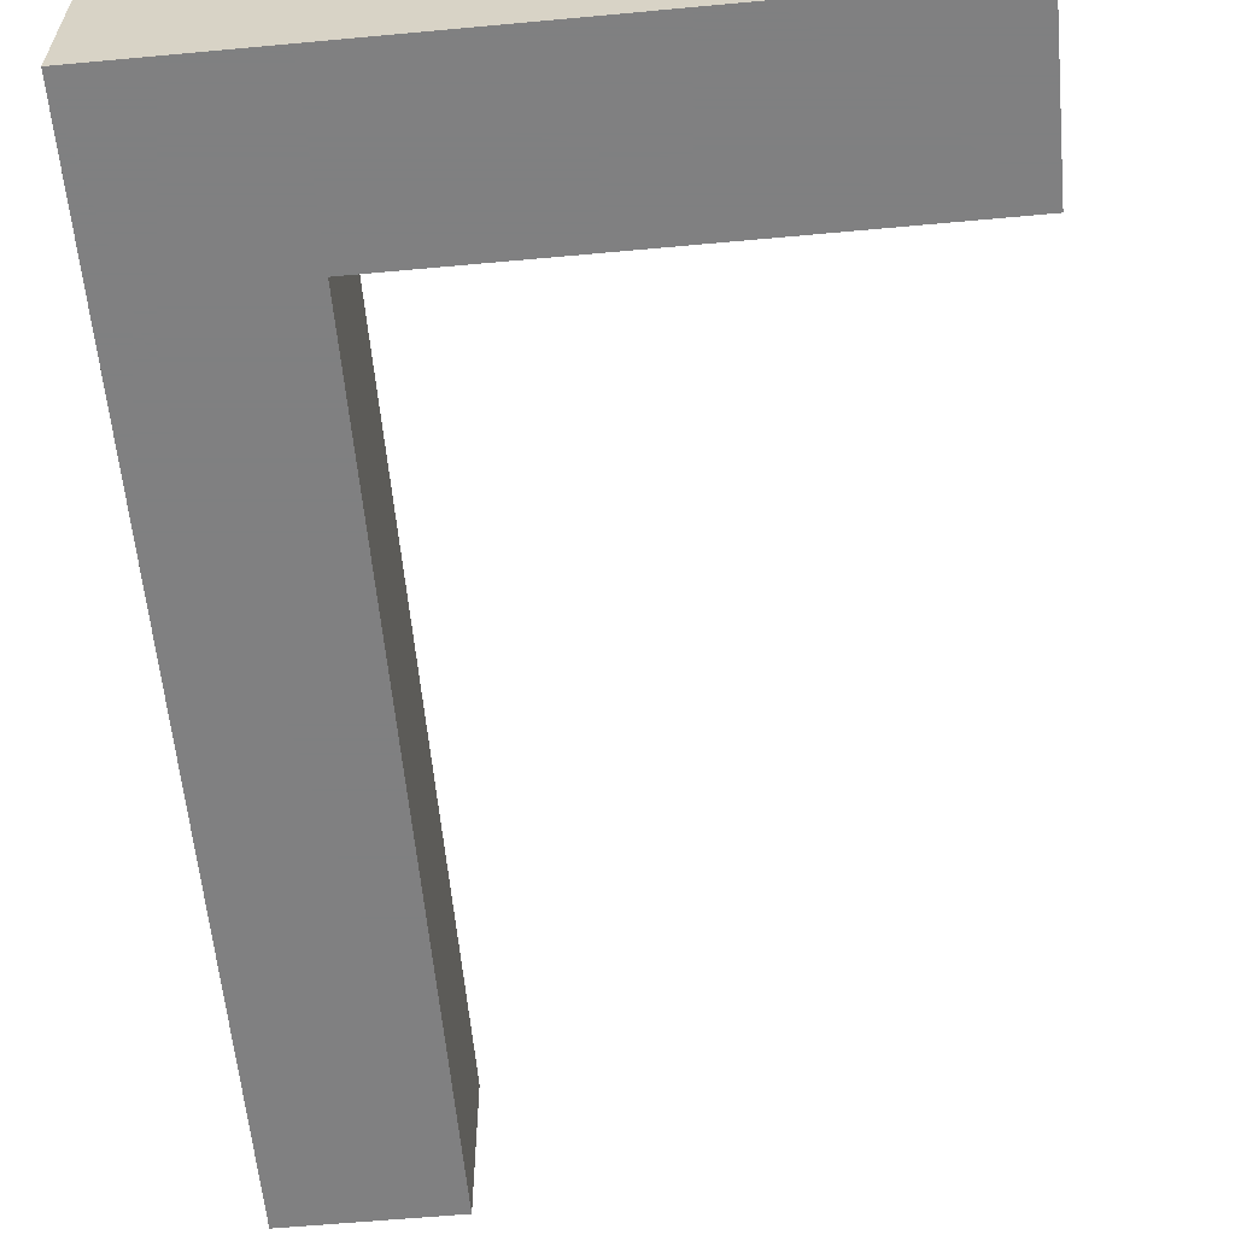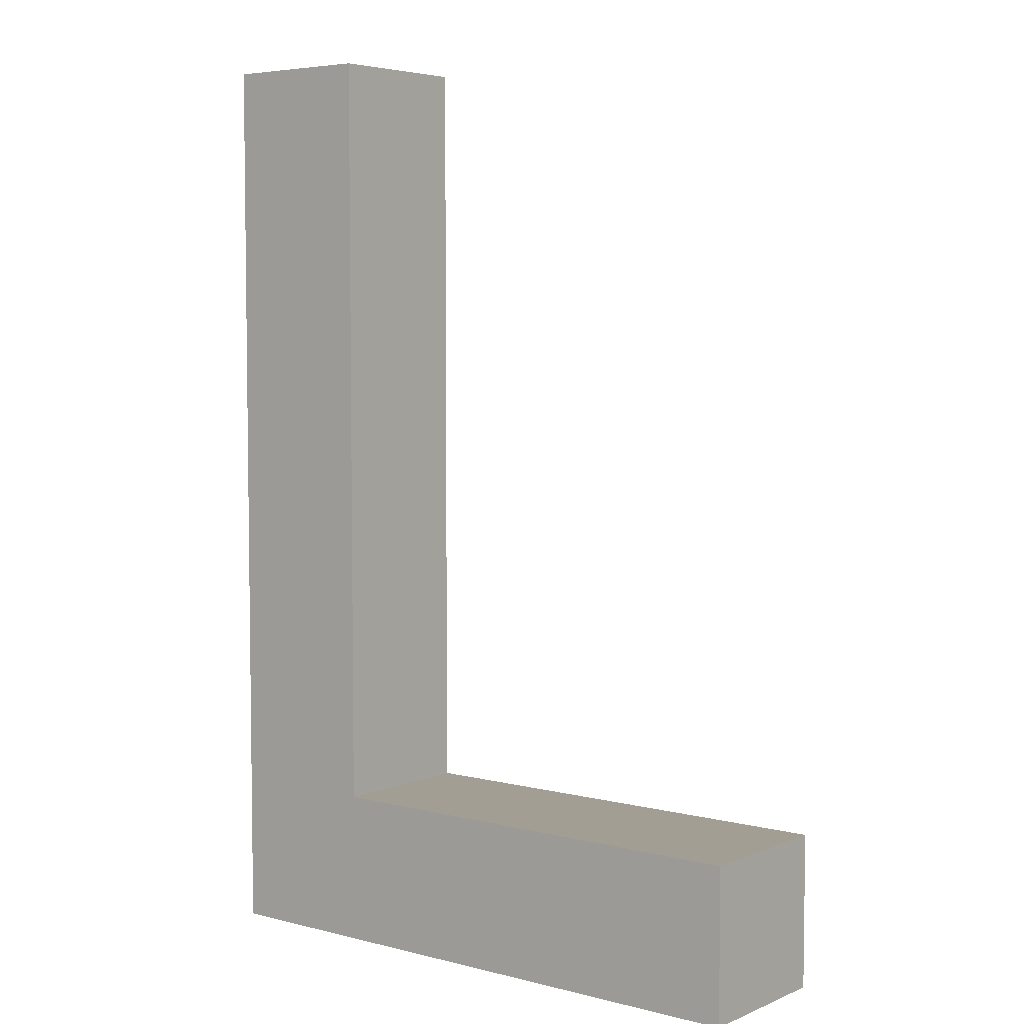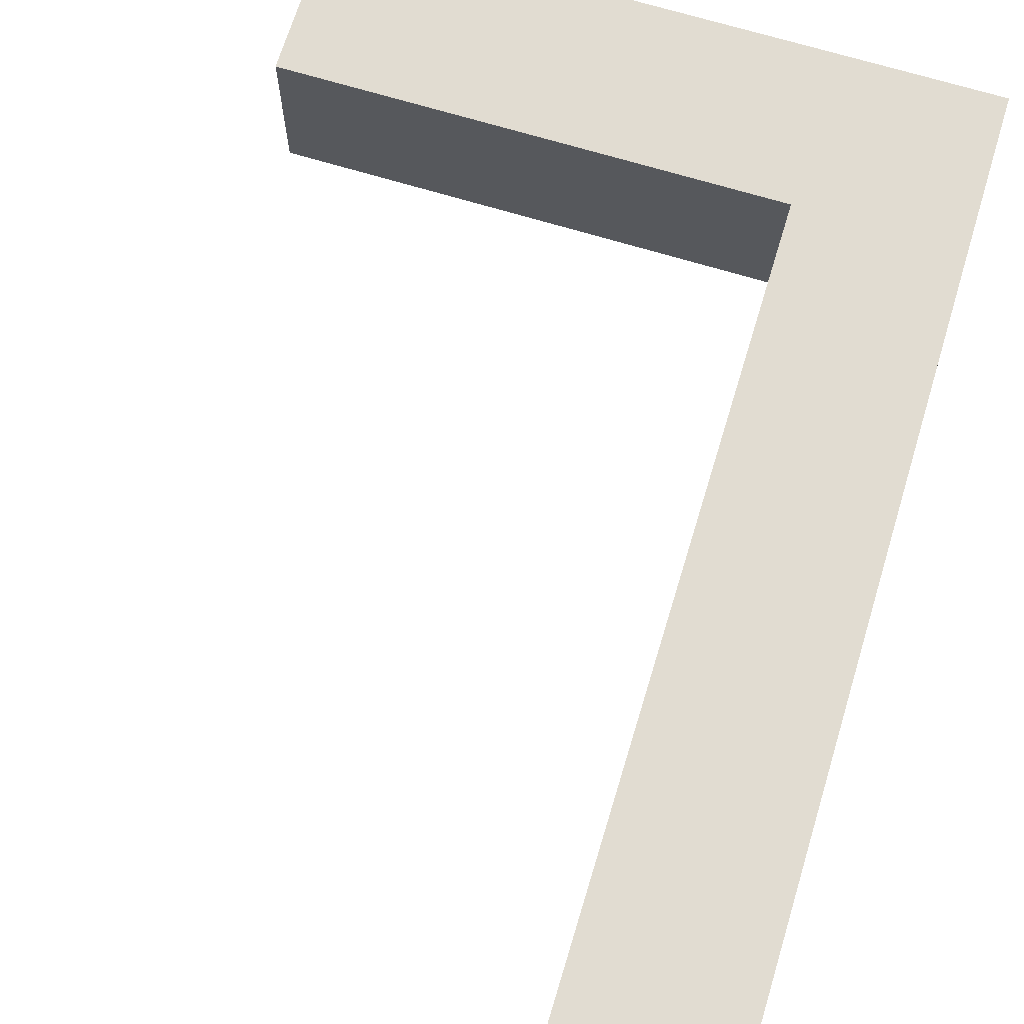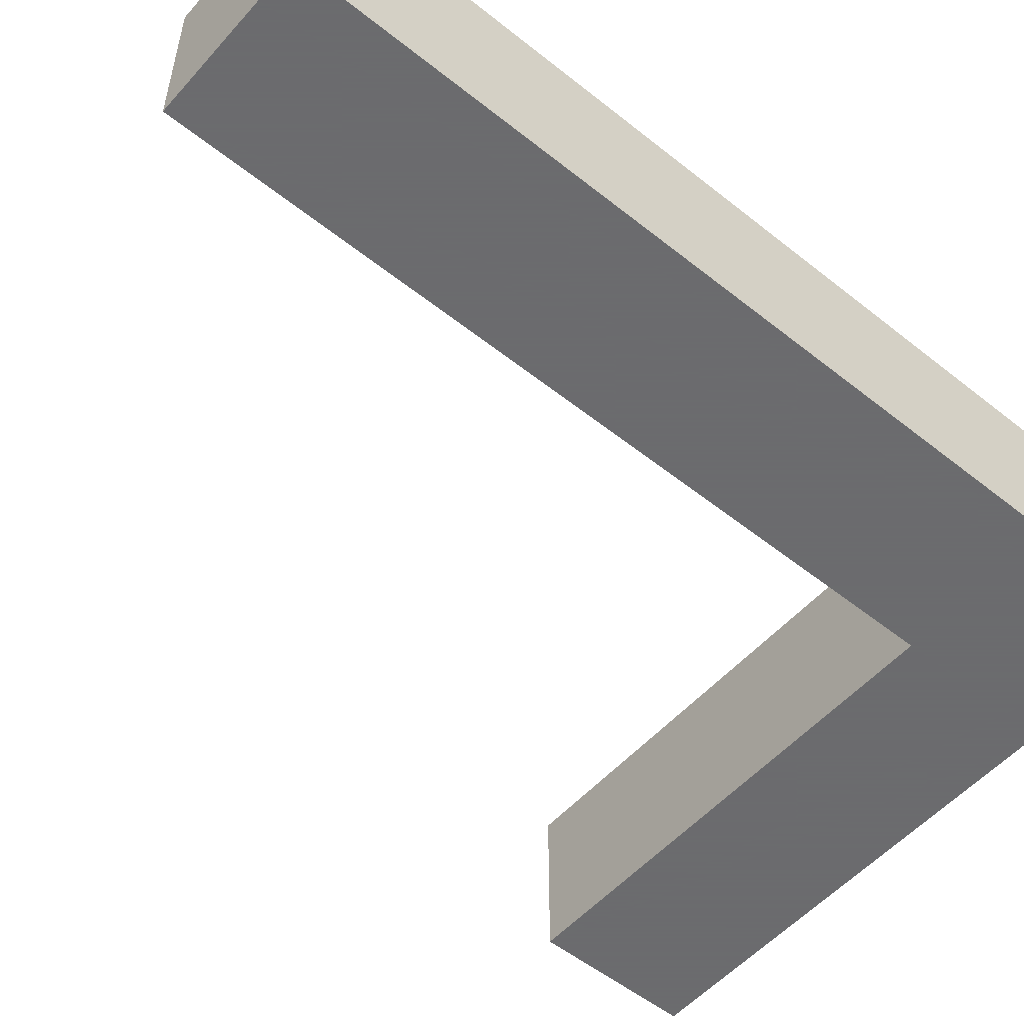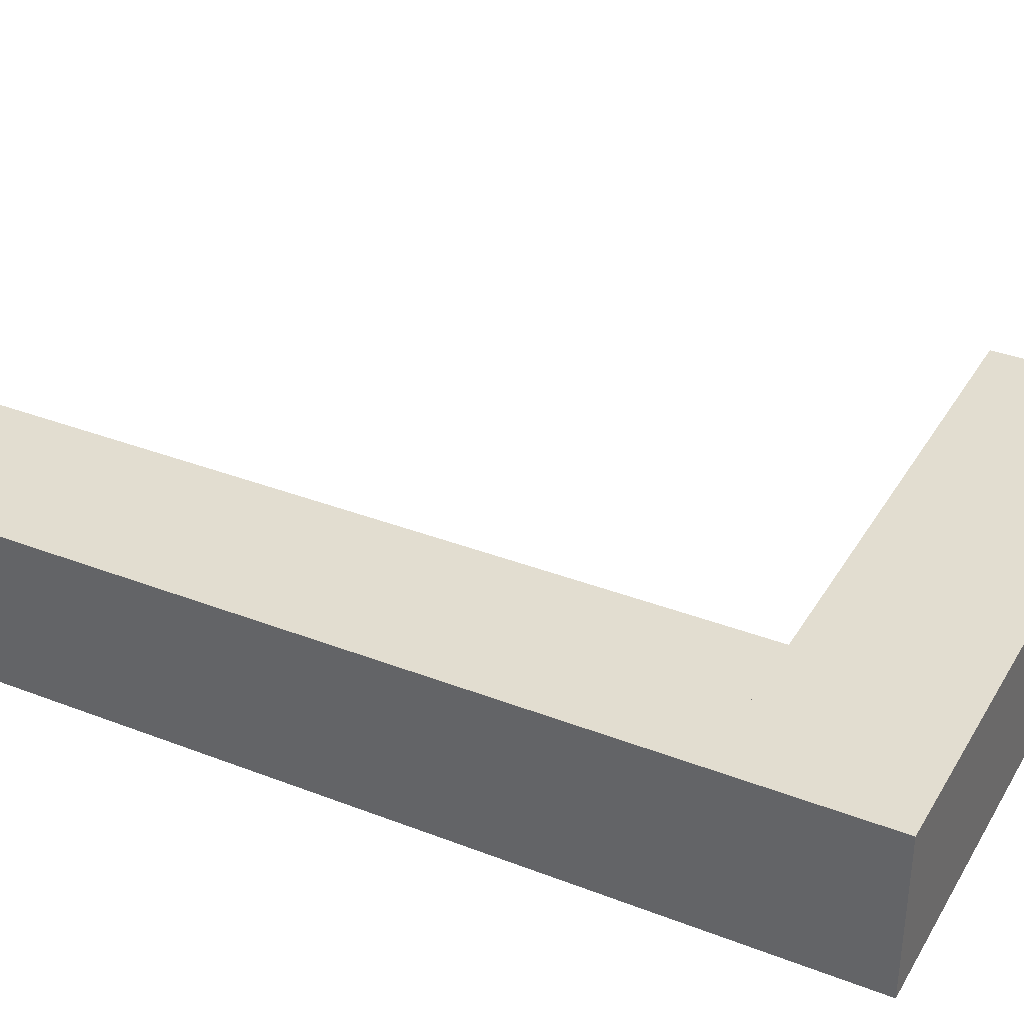
<metadata>
{"format":"obj","ext":"obj","renderer":"f3d","projection":"perspective","resolution":1024,"background":"white","views":[{"elev":-60.0,"azim":5.4,"up":"+Z"},{"elev":5.1,"azim":38.4,"up":"+Y"},{"elev":69.2,"azim":-163.1,"up":"+Z"},{"elev":-53.5,"azim":-130.4,"up":"+Z"},{"elev":35.4,"azim":-62.9,"up":"+Z"}]}
</metadata>
<code>
v 3.1 0.3 1.35
v 3.1 0 1.35
v 3.1 0.3 1.65
v 3.1 0 1.65
v 1.9 0.3 1.35
v 1.9 0 1.35
v 1.9 0.3 1.65
v 1.9 0 1.65
v 1.9 0 1.35
v 1.9 0 1.65
v 2.2 0 1.35
v 2.2 0 1.65
v 1.9 1.8 1.35
v 1.9 1.8 1.65
v 2.2 1.8 1.35
v 2.2 1.8 1.65
f 1 5 7
f 4 3 7
f 8 7 5
f 6 2 4
f 2 1 3
f 6 5 1
f 7 3 1
f 7 8 4
f 5 6 8
f 4 8 6
f 3 4 2
f 1 2 6
f 9 13 15
f 12 11 15
f 16 15 13
f 14 10 12
f 10 9 11
f 14 13 9
f 15 11 9
f 15 16 12
f 13 14 16
f 12 16 14
f 11 12 10
f 9 10 14

</code>
